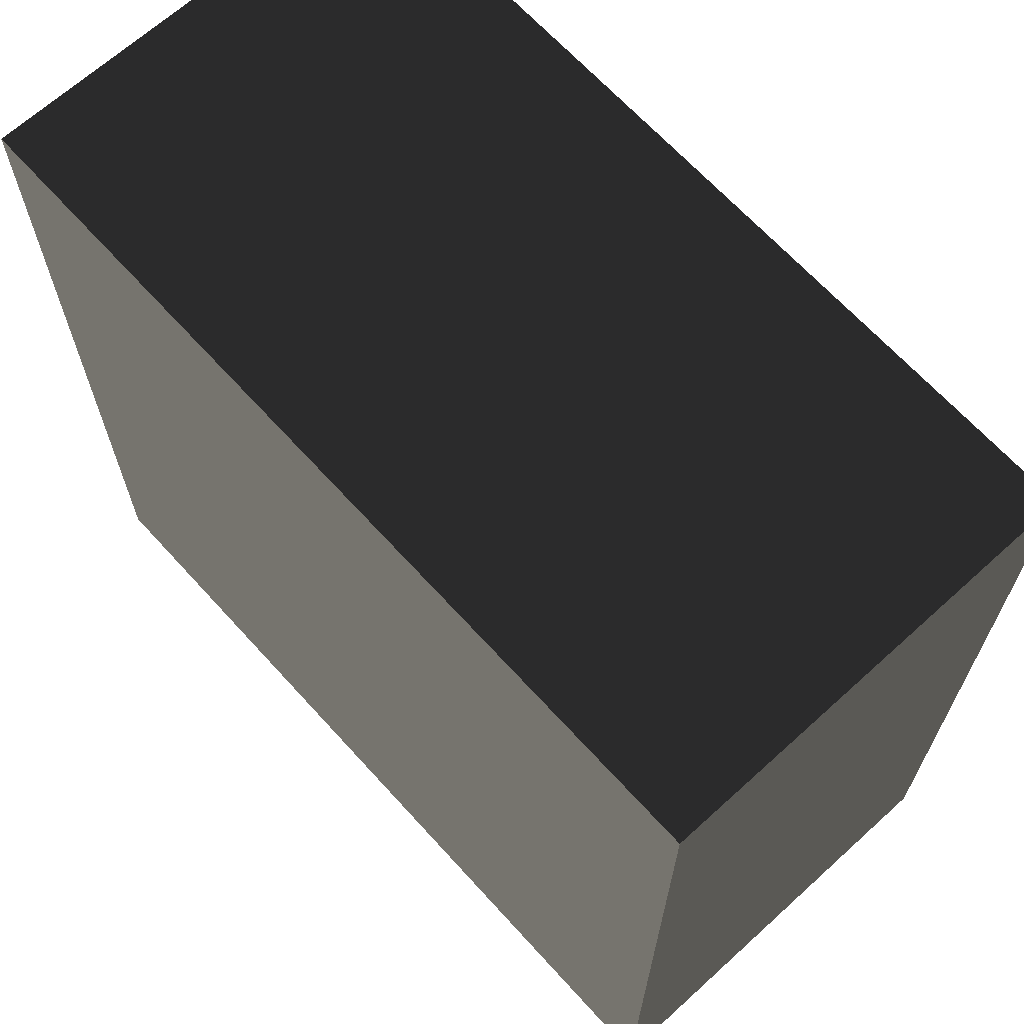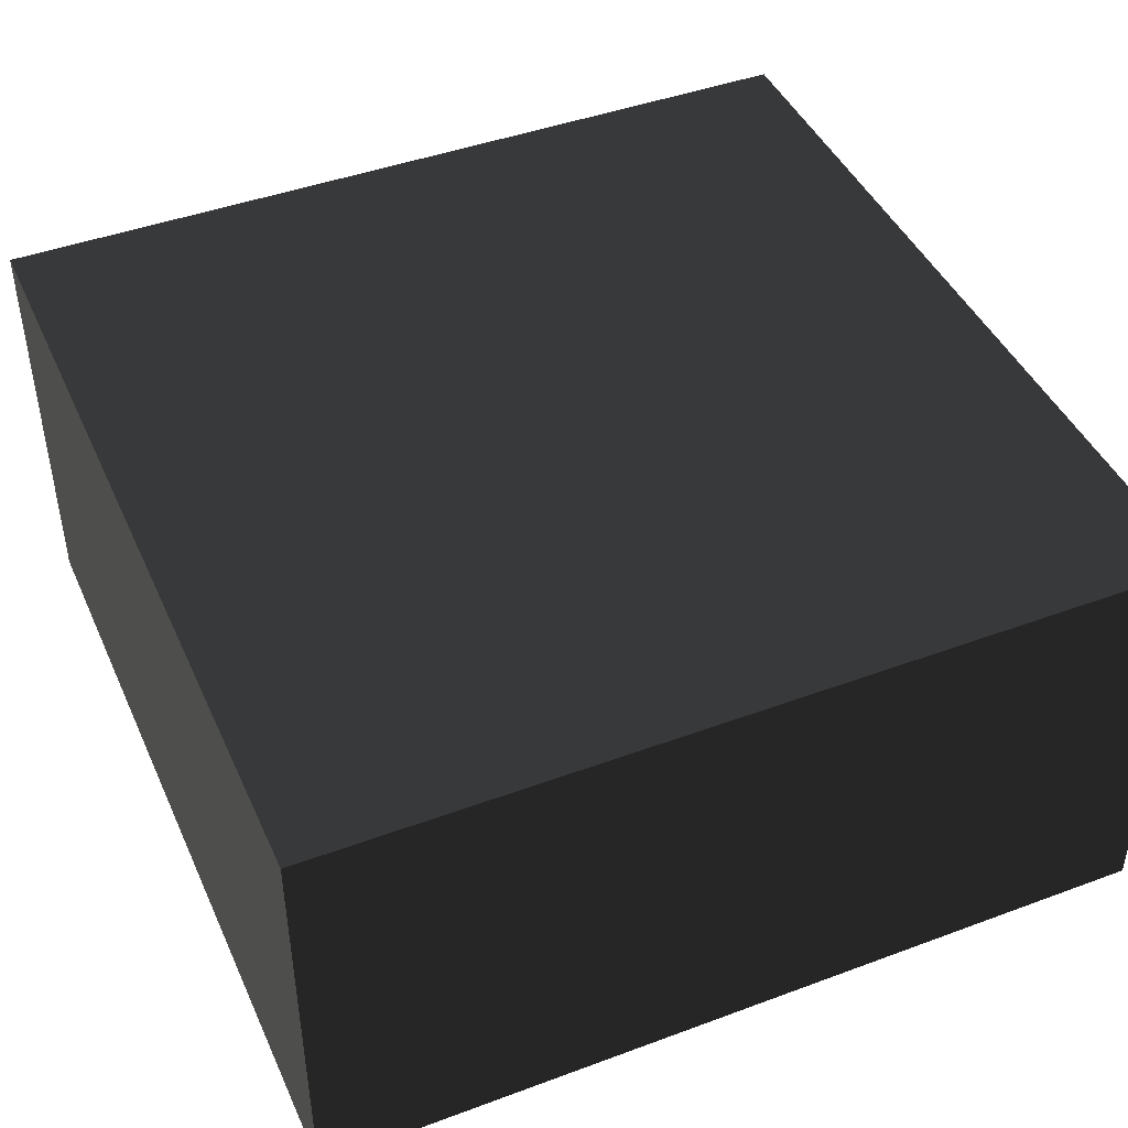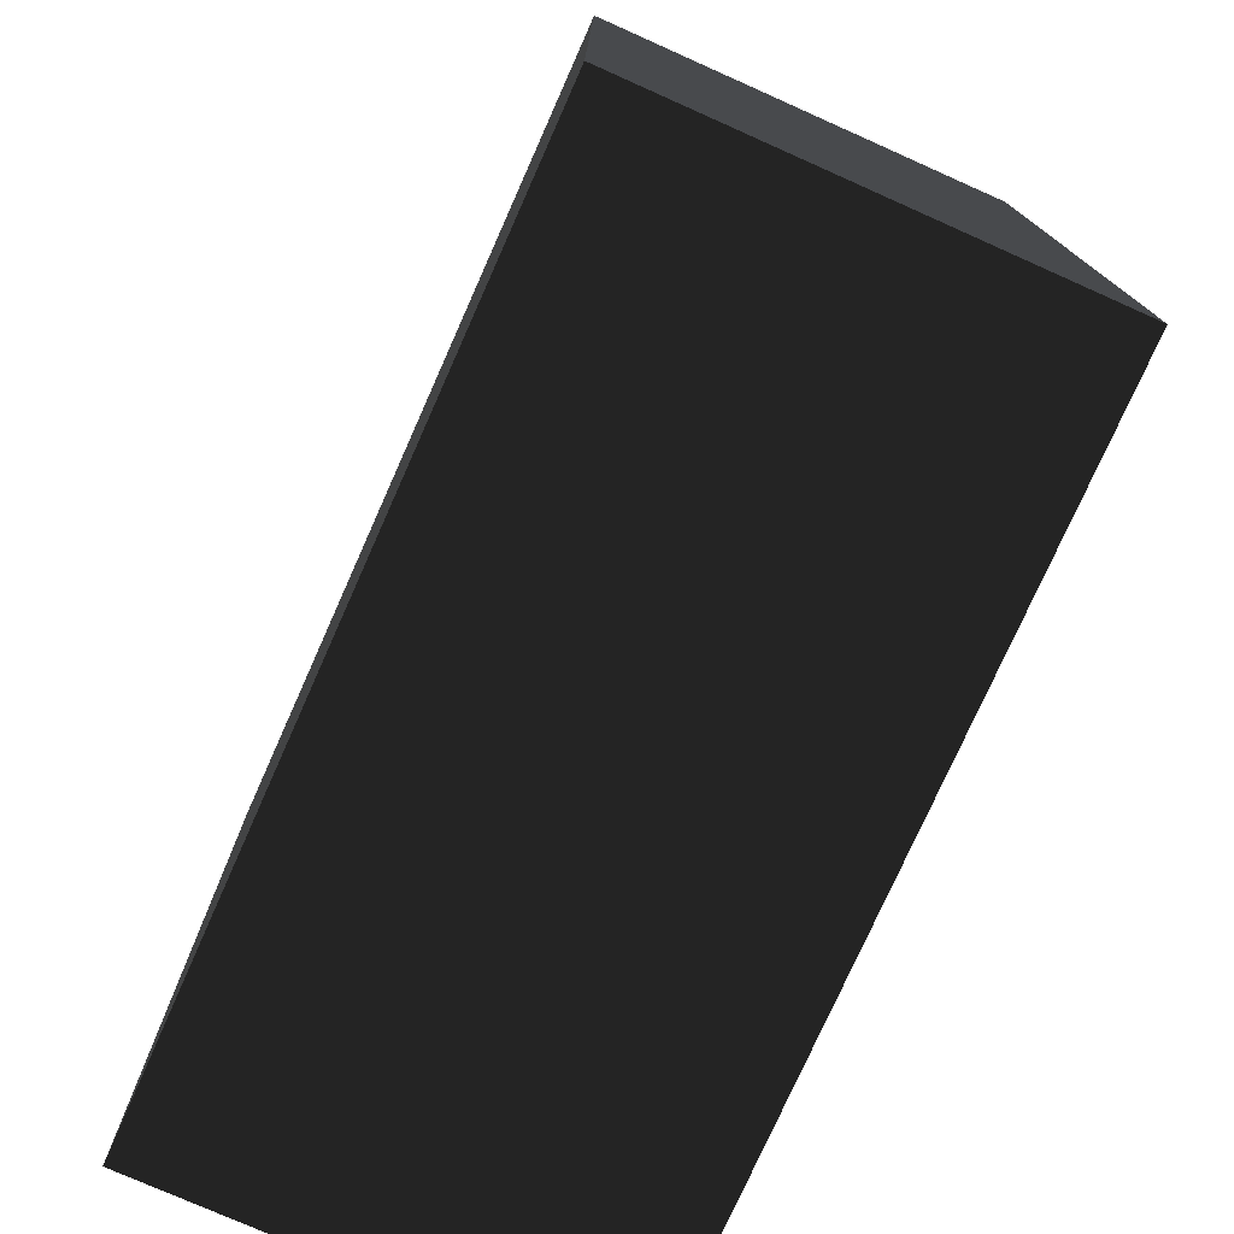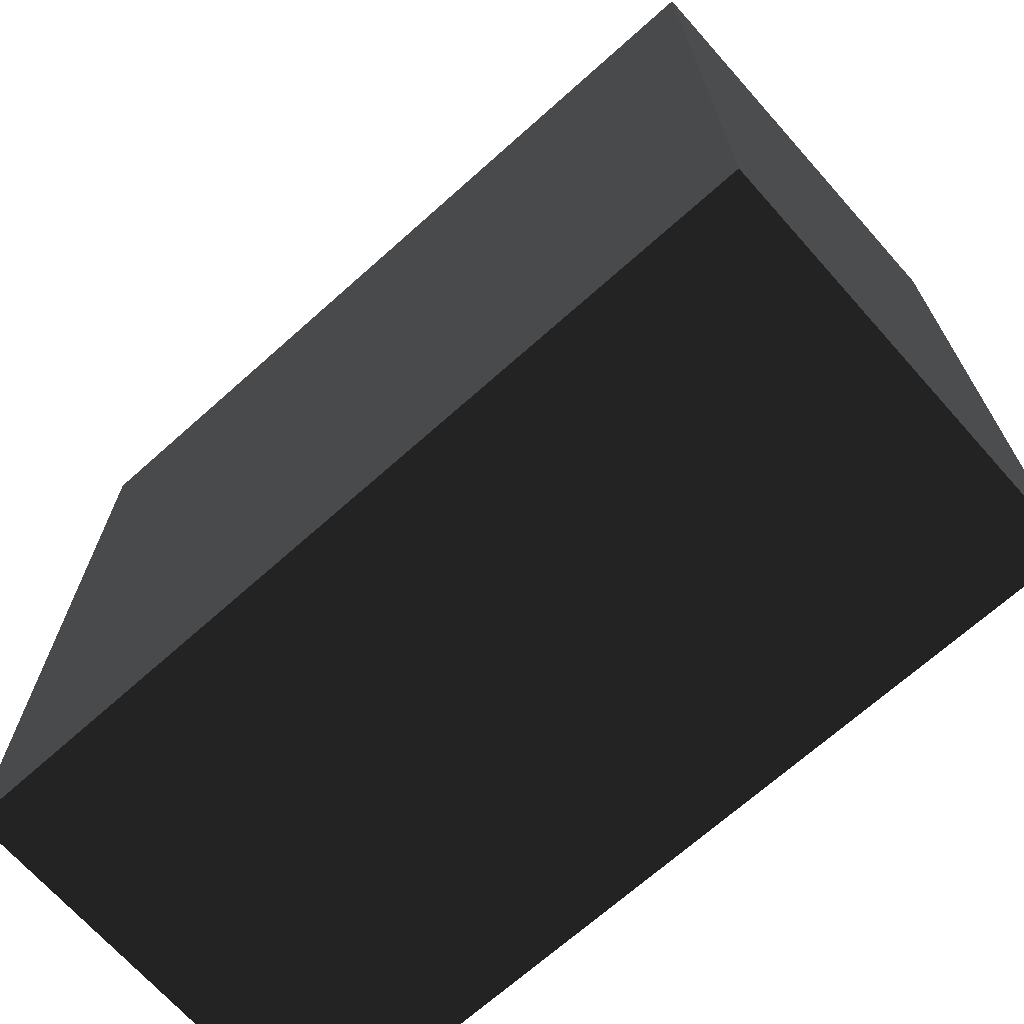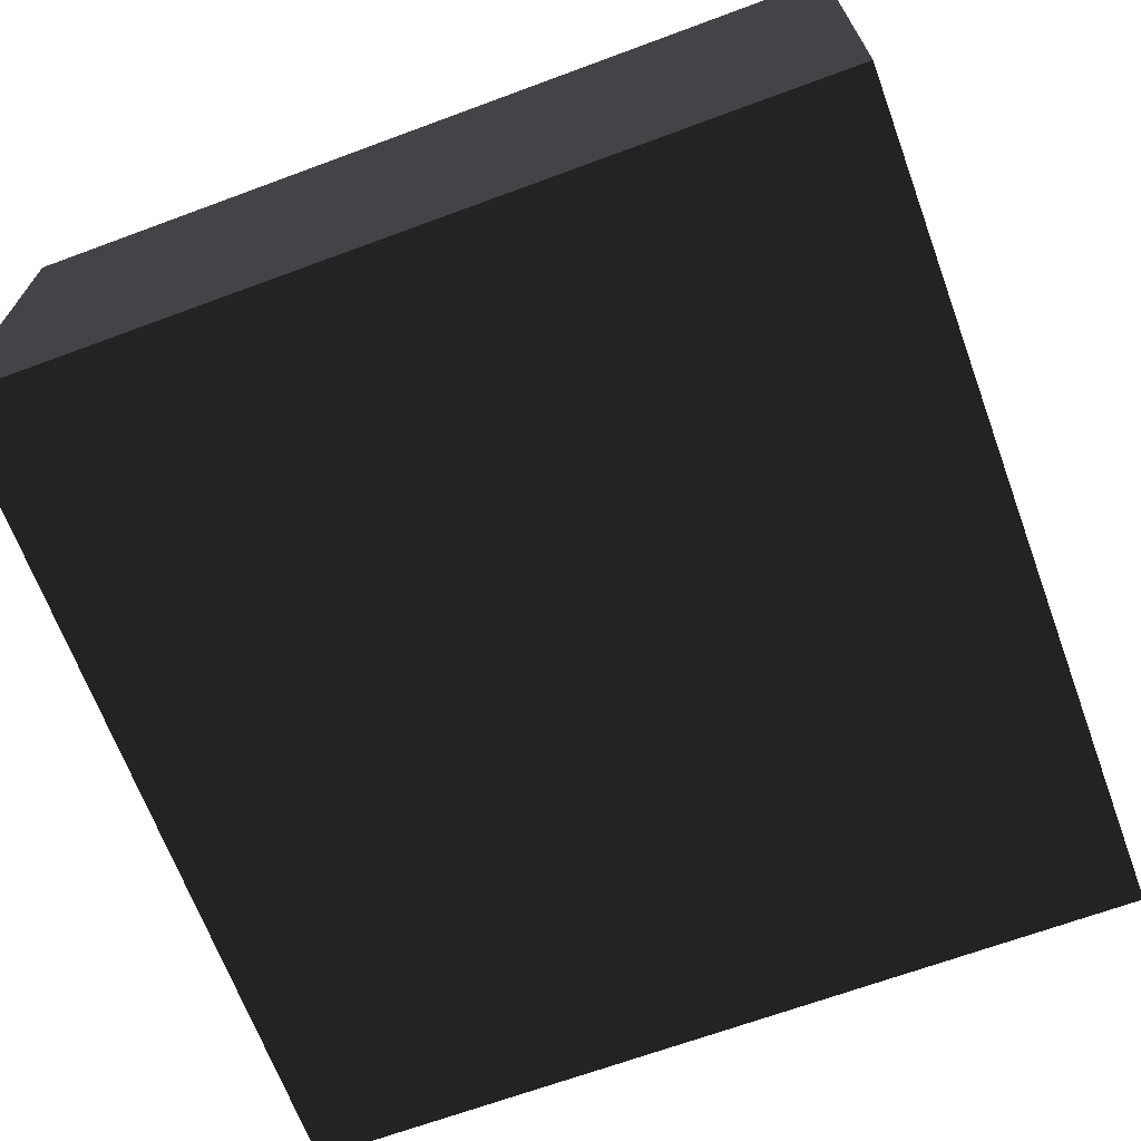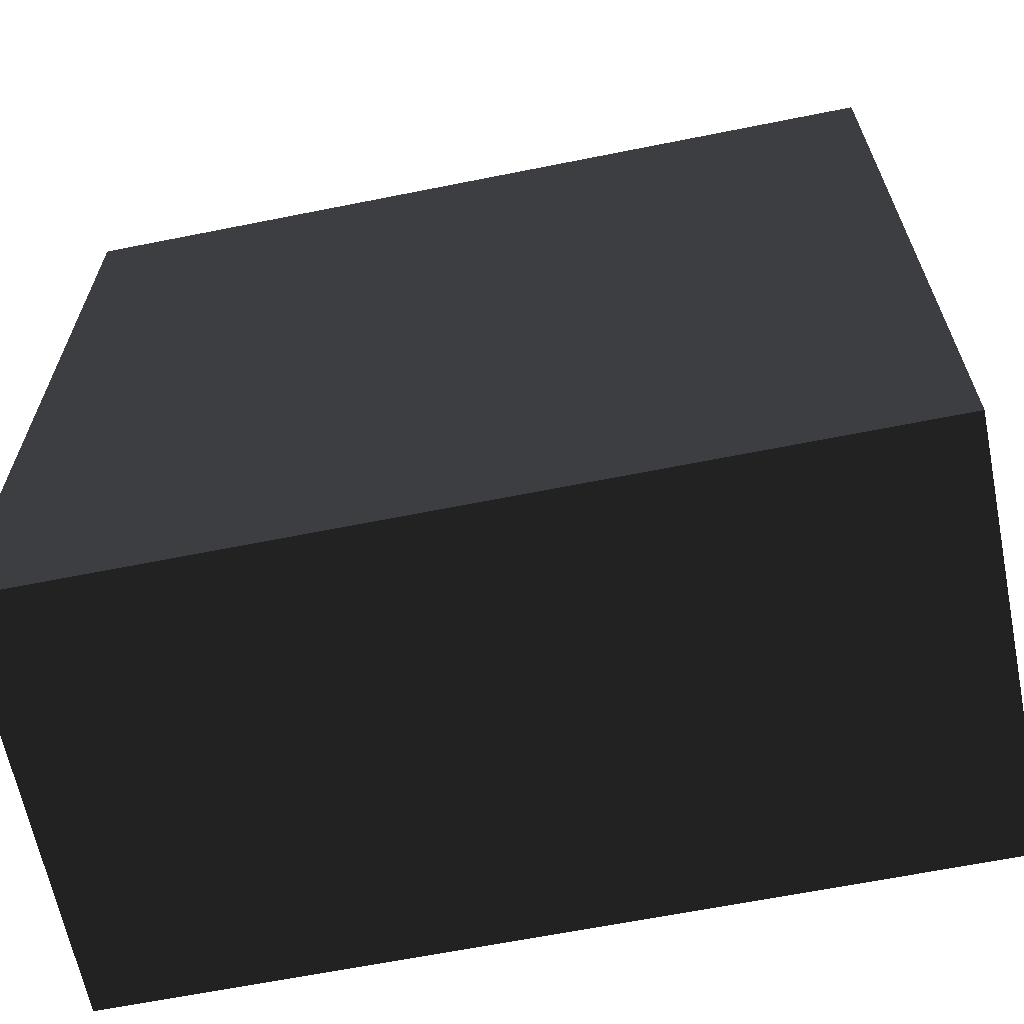
<metadata>
{"format":"obj","ext":"obj","renderer":"f3d","projection":"perspective","resolution":1024,"background":"white","views":[{"elev":67.0,"azim":47.7,"up":"+Y"},{"elev":44.3,"azim":-23.4,"up":"+Z"},{"elev":-76.6,"azim":-114.0,"up":"+Y"},{"elev":-69.7,"azim":41.7,"up":"+Y"},{"elev":-67.6,"azim":-159.7,"up":"+Z"},{"elev":-64.5,"azim":11.4,"up":"+Y"}]}
</metadata>
<code>
v 1 1 0
v 1 -1 0
v -1 -1 0
v -1 1 0
v 1 1 1
v 1 -1 1
v -1 1 1
v -1 -1 1
f 3 2 1
f 3 1 4
f 2 5 1
f 2 6 5
f 3 4 7
f 3 7 8
f 3 8 2
f 2 8 6
f 1 7 4
f 1 5 7
f 5 6 8
f 5 8 7

</code>
